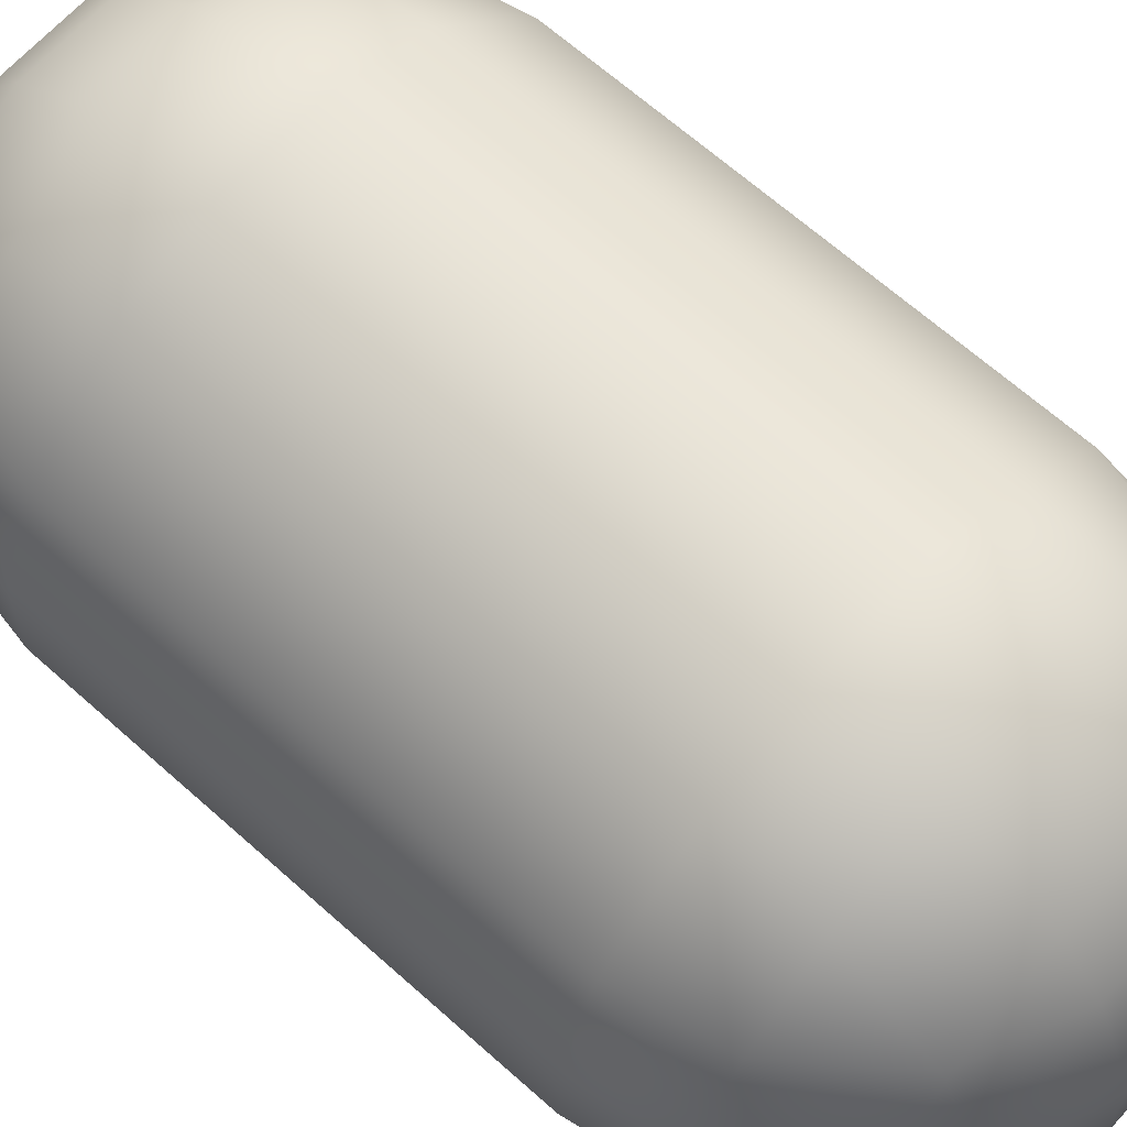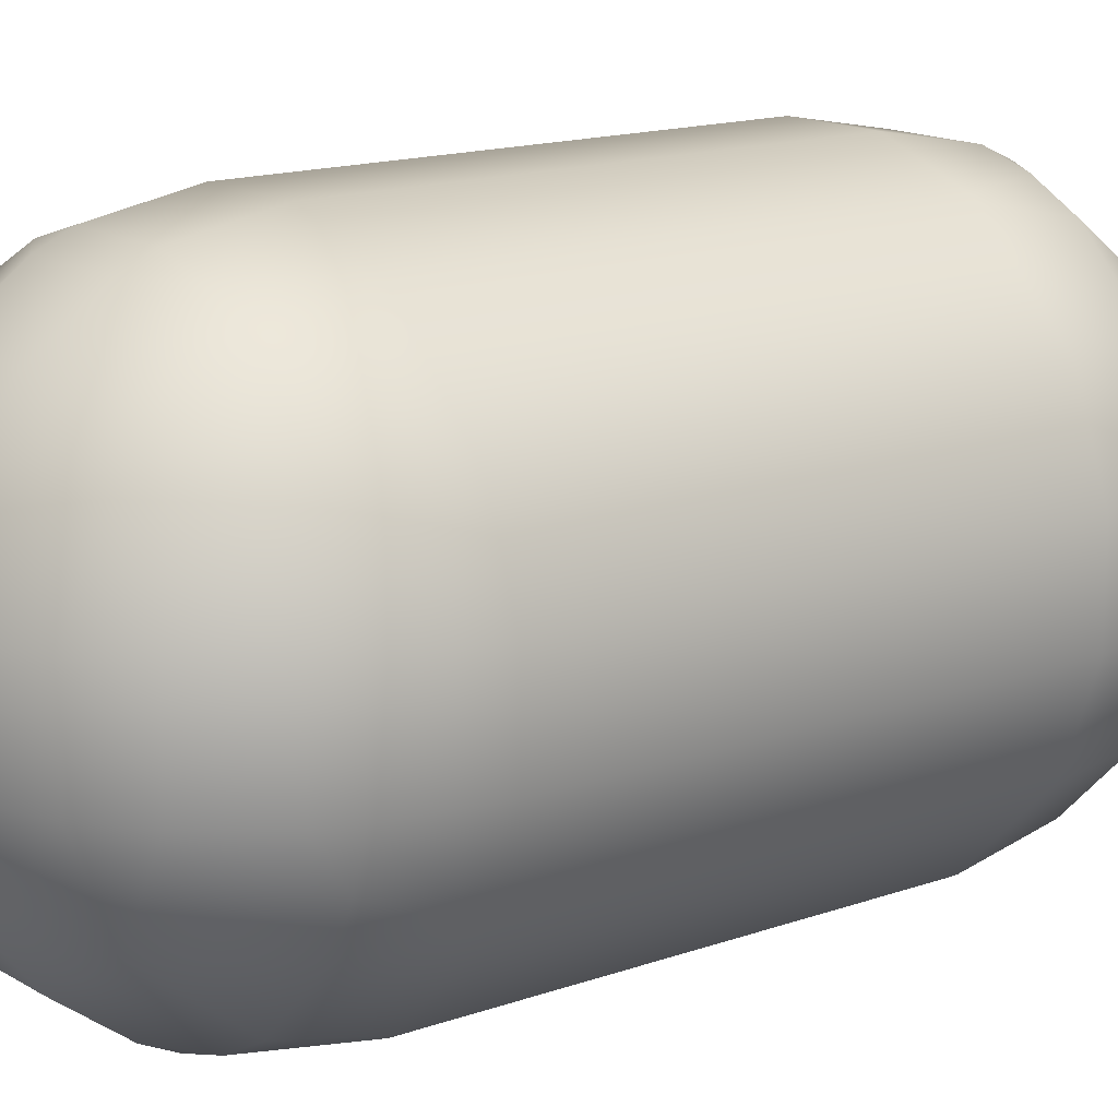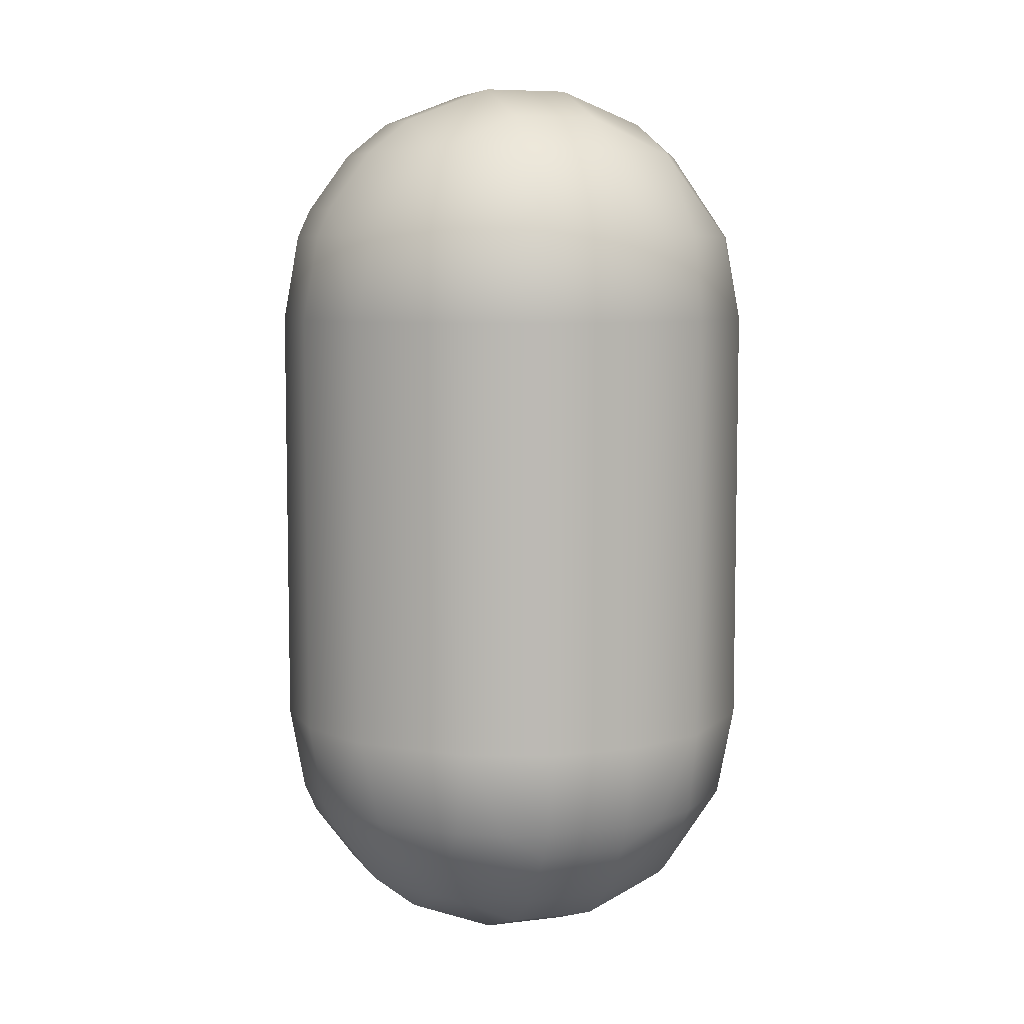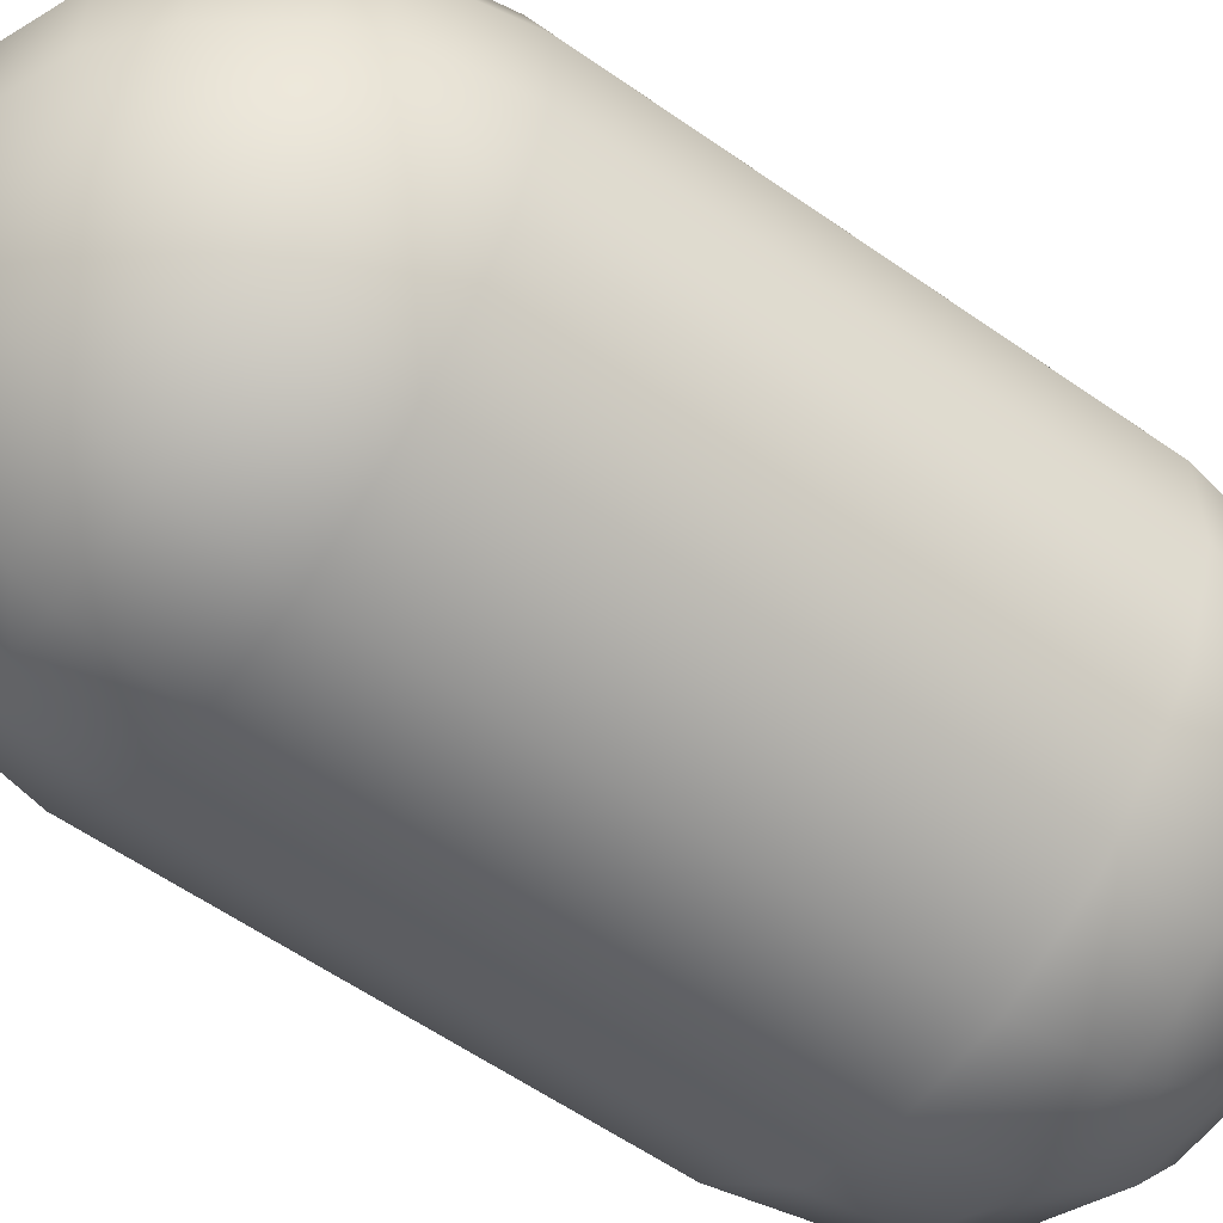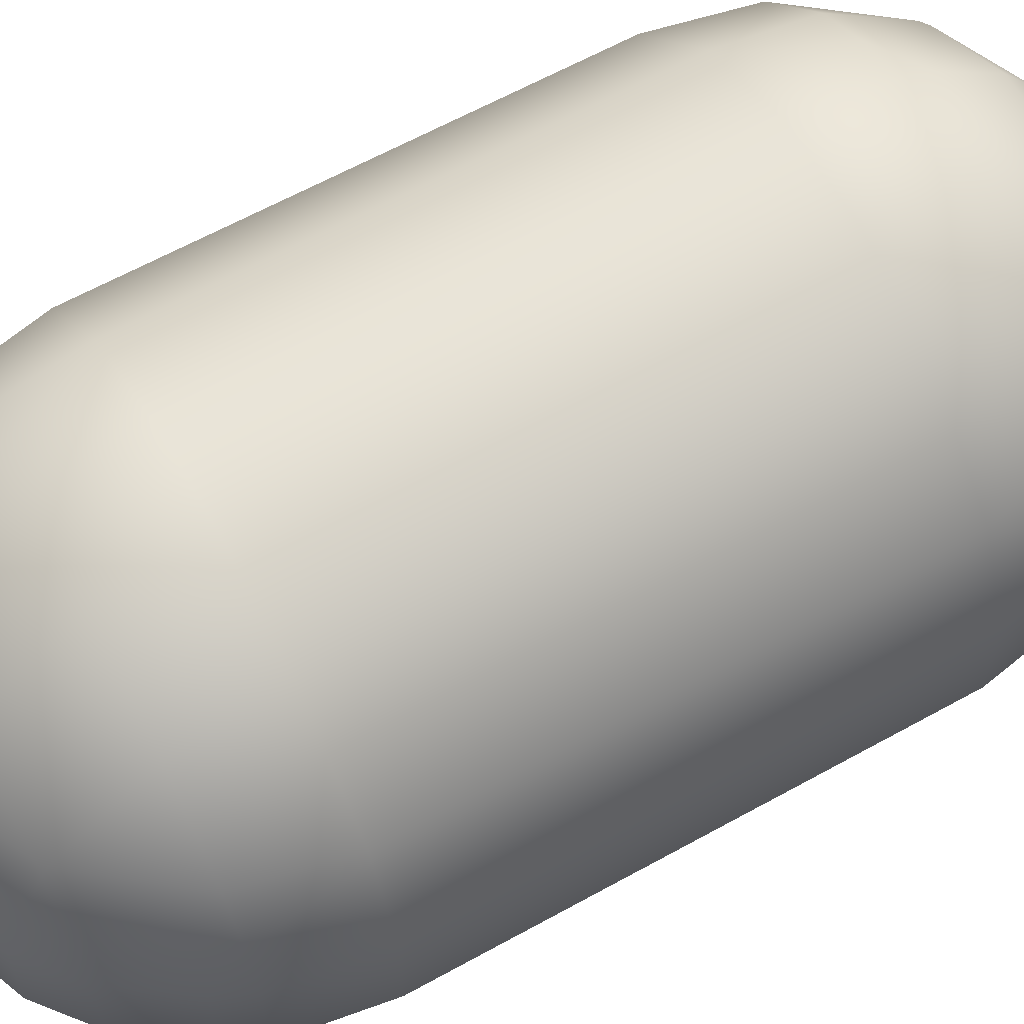
<metadata>
{"format":"obj","ext":"obj","renderer":"f3d","projection":"perspective","resolution":1024,"background":"white","views":[{"elev":65.6,"azim":132.0,"up":"+Z"},{"elev":14.8,"azim":52.1,"up":"+Z"},{"elev":7.1,"azim":70.2,"up":"+Y"},{"elev":-58.1,"azim":53.9,"up":"+Z"},{"elev":62.5,"azim":-119.4,"up":"+Z"}]}
</metadata>
<code>
o Capsule
v 0.3925 -0.24 -0.24
v 0.24 -0.24 -0.3925
v 0.24 -0.4 -0.3925
v 0.3925 -0.4 -0.24
v 0.2266 -0.24 -0.4
v 0.2266 -0.4 -0.4
v 0.08 -0.24 -0.4533
v 0.08 -0.4 -0.4533
v -0.08 -0.24 -0.4533
v -0.08 -0.4 -0.4533
v -0.2266 -0.24 -0.4
v -0.2266 -0.4 -0.4
v -0.161 -0.56 -0.4
v -0.08 -0.56 -0.424
v -0.24 -0.4 -0.3925
v -0.24 -0.56 -0.3583
v -0.3925 -0.4 -0.24
v -0.3583 -0.56 -0.24
v -0.4 -0.4 -0.2266
v -0.4 -0.56 -0.161
v -0.4533 -0.4 -0.08
v -0.424 -0.56 -0.08
v -0.4533 -0.4 0.08
v -0.424 -0.56 0.08
v -0.4 -0.4 0.2266
v -0.4 -0.56 0.161
v -0.3925 -0.4 0.24
v -0.3583 -0.56 0.24
v -0.24 -0.7104 0.24
v -0.24 -0.72 0.2266
v -0.3206 -0.72 0.08
v -0.4 -0.6121 0.08
v -0.2266 -0.72 0.24
v -0.161 -0.56 0.4
v -0.08 -0.6121 0.4
v -0.08 -0.72 0.3206
v -0.24 -0.56 0.3583
v 0.08 -0.6121 0.4
v 0.08 -0.72 0.3206
v 0.161 -0.56 0.4
v 0.24 -0.56 0.3583
v 0.24 -0.7104 0.24
v 0.2266 -0.72 0.24
v 0.3583 -0.56 0.24
v 0.4 -0.56 0.161
v 0.4 -0.6121 0.08
v 0.3206 -0.72 0.08
v 0.24 -0.72 0.2266
v 0.424 -0.56 0.08
v 0.424 -0.56 -0.08
v 0.4 -0.6121 -0.08
v 0.4 -0.56 -0.161
v 0.3583 -0.56 -0.24
v 0.24 -0.7104 -0.24
v 0.24 -0.72 -0.2266
v 0.3206 -0.72 -0.08
v 0.2266 -0.72 -0.24
v 0.161 -0.56 -0.4
v 0.08 -0.6121 -0.4
v 0.08 -0.72 -0.3206
v 0.24 -0.56 -0.3583
v -0.08 -0.72 -0.3206
v -0.08 -0.6121 -0.4
v 0.08 -0.56 -0.424
v -0.08 -0.7843 -0.24
v 0.08 -0.7843 -0.24
v -0.2266 -0.72 -0.24
v -0.24 -0.72 -0.2266
v -0.24 -0.7843 -0.08
v -0.08 -0.846 -0.08
v -0.3206 -0.72 -0.08
v -0.24 -0.7843 0.08
v -0.08 -0.846 0.08
v 0.08 -0.846 0.08
v 0.08 -0.846 -0.08
v 0.24 -0.7843 0.08
v 0.24 -0.7843 -0.08
v 0.08 -0.7843 0.24
v -0.08 -0.7843 0.24
v -0.24 -0.7104 -0.24
v 0.4 -0.4 -0.2266
v 0.4533 -0.4 0.08
v 0.4533 -0.4 -0.08
v 0.4533 -0.24 0.08
v 0.4533 -0.24 -0.08
v 0.4 -0.24 -0.2266
v 0.4 -0.4 0.2266
v 0.4 -0.24 0.2266
v 0.4533 -0.08 0.08
v 0.4 -0.08 0.2266
v 0.4533 0.08 0.08
v 0.4 0.08 0.2266
v 0.3925 0.08 0.24
v 0.3925 -0.08 0.24
v 0.24 -0.08 0.3925
v 0.24 0.08 0.3925
v 0.2266 0.08 0.4
v 0.2266 -0.08 0.4
v 0.08 -0.08 0.4533
v 0.08 0.08 0.4533
v -0.08 0.08 0.4533
v -0.08 -0.08 0.4533
v -0.2266 0.08 0.4
v -0.2266 -0.08 0.4
v -0.24 -0.08 0.3925
v -0.24 0.08 0.3925
v -0.3925 0.08 0.24
v -0.3925 -0.08 0.24
v -0.4 -0.08 0.2266
v -0.4 0.08 0.2266
v -0.4533 0.08 0.08
v -0.4533 -0.08 0.08
v -0.4533 -0.08 -0.08
v -0.4533 0.08 -0.08
v -0.4 -0.08 -0.2266
v -0.4 0.08 -0.2266
v -0.3925 0.08 -0.24
v -0.3925 -0.08 -0.24
v -0.24 -0.08 -0.3925
v -0.24 0.08 -0.3925
v -0.2266 0.08 -0.4
v -0.2266 -0.08 -0.4
v -0.08 -0.08 -0.4533
v -0.08 0.08 -0.4533
v 0.08 -0.08 -0.4533
v 0.08 0.08 -0.4533
v 0.2266 0.08 -0.4
v 0.2266 -0.08 -0.4
v 0.24 -0.08 -0.3925
v 0.24 0.08 -0.3925
v 0.3925 0.08 -0.24
v 0.3925 -0.08 -0.24
v 0.4 -0.08 -0.2266
v 0.4 0.08 -0.2266
v 0.4533 0.08 -0.08
v 0.4533 -0.08 -0.08
v 0.4533 0.24 -0.08
v 0.4 0.24 -0.2266
v 0.4533 0.24 0.08
v 0.4533 0.4 0.08
v 0.4533 0.4 -0.08
v 0.4 0.24 0.2266
v 0.4 0.4 0.2266
v 0.3925 0.4 0.24
v 0.3925 0.24 0.24
v 0.24 0.24 0.3925
v 0.24 0.4 0.3925
v 0.2266 0.4 0.4
v 0.2266 0.24 0.4
v 0.08 0.24 0.4533
v 0.08 0.4 0.4533
v -0.08 0.4 0.4533
v -0.08 0.24 0.4533
v -0.2266 0.4 0.4
v -0.2266 0.24 0.4
v -0.24 0.24 0.3925
v -0.24 0.4 0.3925
v -0.161 0.56 0.4
v -0.24 0.56 0.3583
v -0.3583 0.56 0.24
v -0.3925 0.4 0.24
v -0.4 0.4 0.2266
v -0.4 0.56 0.161
v -0.424 0.56 0.08
v -0.4533 0.4 0.08
v -0.4533 0.4 -0.08
v -0.424 0.56 -0.08
v -0.4533 0.24 0.08
v -0.4533 0.24 -0.08
v -0.4 0.24 -0.2266
v -0.4 0.4 -0.2266
v -0.3925 0.4 -0.24
v -0.3925 0.24 -0.24
v -0.24 0.24 -0.3925
v -0.24 0.4 -0.3925
v -0.2266 0.4 -0.4
v -0.2266 0.24 -0.4
v -0.08 0.24 -0.4533
v -0.08 0.4 -0.4533
v 0.08 0.24 -0.4533
v 0.08 0.4 -0.4533
v -0.08 0.56 -0.424
v 0.08 0.56 -0.424
v 0.161 0.56 -0.4
v 0.2266 0.4 -0.4
v 0.24 0.4 -0.3925
v 0.24 0.56 -0.3583
v 0.3583 0.56 -0.24
v 0.3925 0.4 -0.24
v 0.4 0.4 -0.2266
v 0.4 0.56 -0.161
v 0.424 0.56 -0.08
v 0.4 0.6121 -0.08
v 0.424 0.56 0.08
v 0.4 0.6121 0.08
v 0.3206 0.72 0.08
v 0.3206 0.72 -0.08
v 0.4 0.56 0.161
v 0.3583 0.56 0.24
v 0.24 0.7104 0.24
v 0.24 0.72 0.2266
v 0.2266 0.72 0.24
v 0.24 0.56 0.3583
v 0.161 0.56 0.4
v 0.08 0.6121 0.4
v 0.08 0.72 0.3206
v -0.08 0.72 0.3206
v -0.08 0.6121 0.4
v -0.08 0.56 0.424
v 0.08 0.56 0.424
v -0.08 0.7843 0.24
v 0.08 0.7843 0.24
v -0.2266 0.72 0.24
v -0.24 0.72 0.2266
v -0.24 0.7843 0.08
v -0.08 0.846 0.08
v -0.3206 0.72 0.08
v -0.3206 0.72 -0.08
v -0.24 0.7843 -0.08
v -0.24 0.72 -0.2266
v -0.2266 0.72 -0.24
v -0.08 0.7843 -0.24
v -0.08 0.846 -0.08
v 0.08 0.7843 -0.24
v 0.08 0.846 -0.08
v -0.08 0.72 -0.3206
v 0.08 0.72 -0.3206
v 0.2266 0.72 -0.24
v -0.08 0.6121 -0.4
v 0.08 0.6121 -0.4
v -0.24 0.7104 -0.24
v -0.24 0.56 -0.3583
v -0.161 0.56 -0.4
v -0.3583 0.56 -0.24
v 0.08 0.846 0.08
v 0.24 0.7843 -0.08
v 0.24 0.7843 0.08
v -0.4 0.6121 -0.08
v -0.4 0.56 -0.161
v -0.4 0.6121 0.08
v -0.24 0.7104 0.24
v 0.24 0.72 -0.2266
v 0.3925 0.24 -0.24
v 0.24 0.7104 -0.24
v 0.24 0.24 -0.3925
v 0.2266 0.24 -0.4
v -0.4 0.24 0.2266
v -0.3925 0.24 0.24
v -0.3925 -0.24 -0.24
v -0.24 -0.24 -0.3925
v -0.4 -0.24 -0.2266
v -0.4533 -0.24 0.08
v -0.4533 -0.24 -0.08
v -0.4 -0.24 0.2266
v -0.3925 -0.24 0.24
v -0.2266 -0.24 0.4
v -0.24 -0.24 0.3925
v -0.2266 -0.4 0.4
v -0.24 -0.4 0.3925
v -0.08 -0.24 0.4533
v -0.08 -0.4 0.4533
v 0.08 -0.24 0.4533
v 0.08 -0.4 0.4533
v 0.2266 -0.24 0.4
v 0.2266 -0.4 0.4
v 0.24 -0.24 0.3925
v 0.24 -0.4 0.3925
v 0.3925 -0.24 0.24
v 0.3925 -0.4 0.24
v 0.08 -0.56 0.424
v -0.08 -0.56 0.424
v -0.4 -0.6121 -0.08
f 4 3 2 1
f 2 3 6 5
f 6 8 7 5
f 7 8 10 9
f 9 10 12 11
f 10 14 13 12
f 13 16 15 12
f 15 16 18 17
f 18 20 19 17
f 19 20 22 21
f 21 22 24 23
f 24 26 25 23
f 25 26 28 27
f 31 30 29 28
f 26 32 31 28
f 29 30 33
f 33 36 35 34
f 37 29 33 34
f 39 38 35 36
f 43 42 41 40
f 38 39 43 40
f 41 42 44
f 47 46 45 44
f 42 48 47 44
f 45 46 49
f 46 51 50 49
f 51 52 50
f 56 55 54 53
f 52 51 56 53
f 54 55 57
f 57 60 59 58
f 61 54 57 58
f 63 59 60 62
f 64 59 63 14
f 60 66 65 62
f 62 65 67
f 70 69 68 67
f 65 70 67
f 68 69 71
f 71 69 72 31
f 69 70 73 72
f 70 75 74 73
f 75 77 76 74
f 76 77 56 47
f 74 76 48 43
f 78 74 43
f 73 74 78 79
f 68 80 67
f 65 66 75 70
f 59 64 58
f 66 60 57
f 54 61 53
f 77 55 56
f 81 52 53 4
f 49 50 83 82
f 82 83 85 84
f 83 81 86 85
f 88 87 82 84
f 90 88 84 89
f 92 90 89 91
f 94 90 92 93
f 96 95 94 93
f 98 95 96 97
f 100 99 98 97
f 102 99 100 101
f 104 102 101 103
f 106 105 104 103
f 108 105 106 107
f 110 109 108 107
f 112 109 110 111
f 114 113 112 111
f 116 115 113 114
f 118 115 116 117
f 120 119 118 117
f 122 119 120 121
f 124 123 122 121
f 126 125 123 124
f 128 125 126 127
f 130 129 128 127
f 132 129 130 131
f 134 133 132 131
f 136 133 134 135
f 135 134 138 137
f 91 135 137 139
f 139 137 141 140
f 143 142 139 140
f 145 142 143 144
f 147 146 145 144
f 149 146 147 148
f 151 150 149 148
f 153 150 151 152
f 155 153 152 154
f 157 156 155 154
f 159 157 154 158
f 161 157 159 160
f 163 162 161 160
f 165 162 163 164
f 167 166 165 164
f 166 169 168 165
f 171 170 169 166
f 173 170 171 172
f 175 174 173 172
f 177 174 175 176
f 179 178 177 176
f 181 180 178 179
f 183 181 179 182
f 185 181 183 184
f 187 186 185 184
f 189 186 187 188
f 191 190 189 188
f 141 190 191 192
f 191 193 192
f 192 193 195 194
f 195 193 197 196
f 199 198 195 196
f 201 200 199 196
f 200 201 202
f 204 203 200 202
f 206 205 204 202
f 208 205 206 207
f 210 205 208 209
f 209 208 158
f 206 212 211 207
f 207 211 213
f 216 215 214 213
f 211 216 213
f 214 215 217
f 215 219 218 217
f 219 220 218
f 219 223 222 221
f 220 219 221
f 225 224 222 223
f 222 224 227 226
f 227 224 228
f 227 230 229 226
f 233 232 231 221
f 226 229 233 221
f 231 232 234
f 229 182 233
f 235 225 223 216
f 237 236 225 235
f 222 226 221
f 231 220 221
f 234 239 238 218
f 220 231 234 218
f 238 239 167
f 218 238 240 217
f 216 223 219 215
f 214 241 213
f 212 235 216 211
f 205 210 204
f 212 206 202
f 237 235 212 202
f 201 237 202
f 200 203 199
f 237 201 196
f 197 236 237 196
f 242 236 197
f 195 198 194
f 190 138 243 189
f 188 244 242 197
f 193 191 188 197
f 242 244 228
f 243 245 186 189
f 187 244 188
f 186 245 246 185
f 184 230 227 228
f 244 187 184 228
f 183 230 184
f 229 230 183 182
f 182 179 176 233
f 176 175 232 233
f 232 175 172 234
f 172 171 239 234
f 240 238 167 164
f 168 247 162 165
f 163 240 164
f 162 247 248 161
f 160 241 214 217
f 240 163 160 217
f 159 241 160
f 158 208 207 213
f 241 159 158 213
f 154 152 209 158
f 152 151 210 209
f 148 147 203 204
f 203 147 144 199
f 144 143 198 199
f 198 143 140 194
f 140 141 192 194
f 133 86 1 132
f 138 134 131 243
f 245 130 127 246
f 127 126 180 246
f 180 126 124 178
f 178 124 121 177
f 119 250 249 118
f 174 120 117 173
f 249 251 115 118
f 117 116 170 173
f 170 116 114 169
f 113 253 252 112
f 169 114 111 168
f 252 254 109 112
f 111 110 247 168
f 109 254 255 108
f 247 110 107 248
f 107 106 156 248
f 105 257 256 104
f 257 259 258 256
f 27 259 257 255
f 258 261 260 256
f 261 263 262 260
f 262 263 265 264
f 265 267 266 264
f 266 267 269 268
f 263 270 40 265
f 271 270 263 261
f 34 271 261 258
f 156 106 103 155
f 256 260 102 104
f 103 101 153 155
f 260 262 99 102
f 101 100 150 153
f 150 100 97 149
f 264 266 95 98
f 97 96 146 149
f 95 266 268 94
f 146 96 93 145
f 89 136 135 91
f 142 92 91 139
f 84 85 136 89
f 87 45 49 82
f 56 51 46 47
f 48 76 47
f 44 45 87 269
f 267 41 44 269
f 48 42 43
f 39 78 43
f 40 41 267 265
f 35 38 270 271
f 79 78 39 36
f 35 271 34
f 79 36 33
f 259 37 34 258
f 72 73 79 33
f 30 72 33
f 32 272 71 31
f 29 37 28
f 72 30 31
f 254 25 27 255
f 32 26 24
f 23 25 254 252
f 22 272 32 24
f 253 21 23 252
f 251 19 21 253
f 71 272 20 18
f 80 68 71 18
f 17 19 251 249
f 16 80 18
f 250 15 17 249
f 67 80 16 13
f 63 62 67 13
f 14 63 13
f 123 9 11 122
f 8 64 14 10
f 125 7 9 123
f 3 61 58 6
f 129 2 5 128
f 86 81 4 1
f 53 61 3 4
f 58 64 8 6
f 12 15 250 11
f 50 52 81 83
f 77 75 66 57
f 55 77 57
f 20 272 22
f 269 87 88 268
f 270 38 40
f 28 37 259 27
f 1 2 129 132
f 5 7 125 128
f 11 250 119 122
f 85 86 133 136
f 115 251 253 113
f 268 88 90 94
f 99 262 264 98
f 255 257 105 108
f 131 130 245 243
f 246 180 181 185
f 121 120 174 177
f 137 138 190 141
f 225 236 242 228
f 224 225 228
f 239 171 166 167
f 93 92 142 145
f 210 151 148 204
f 248 156 157 161

</code>
